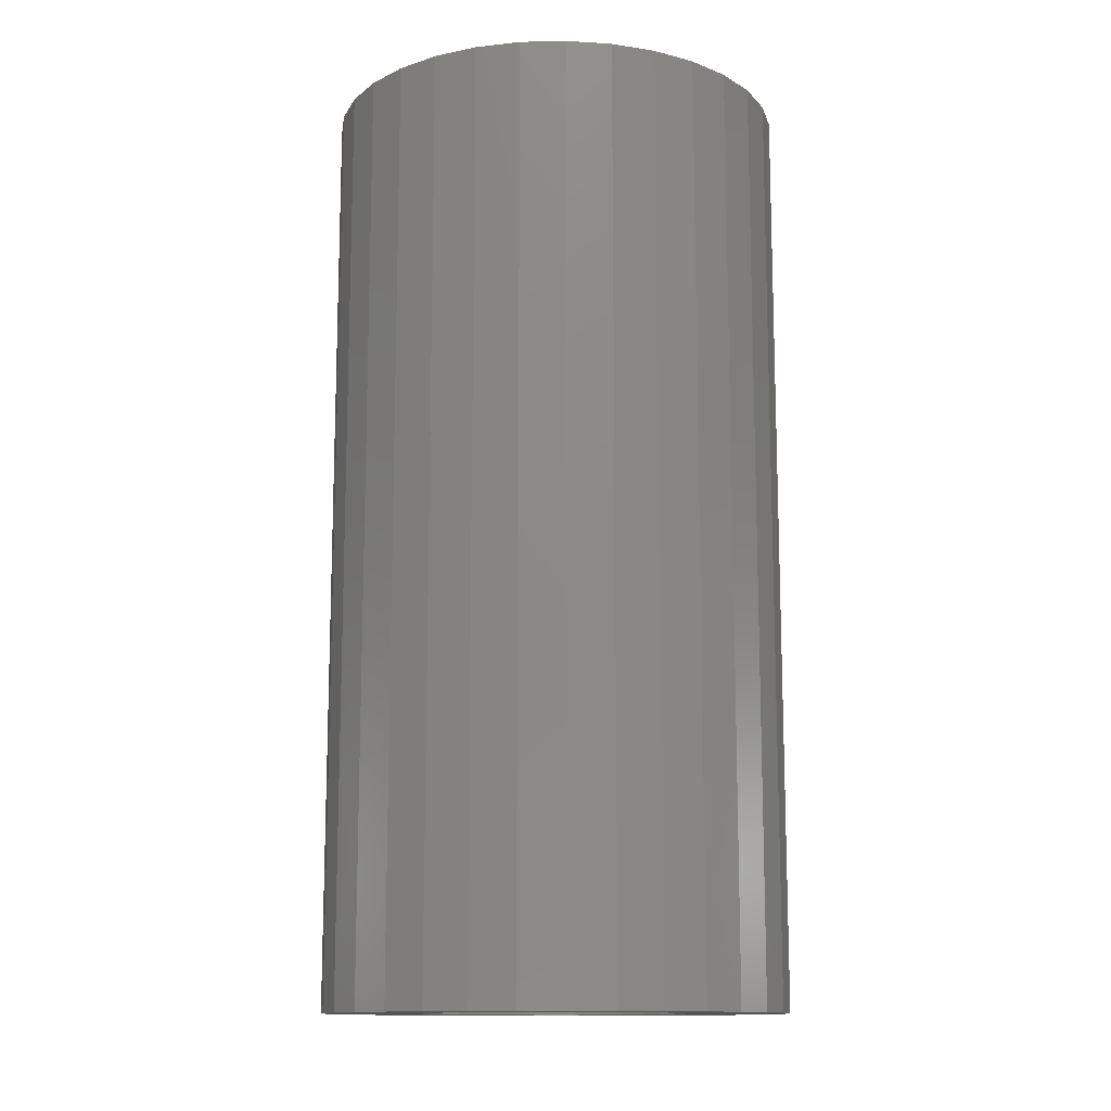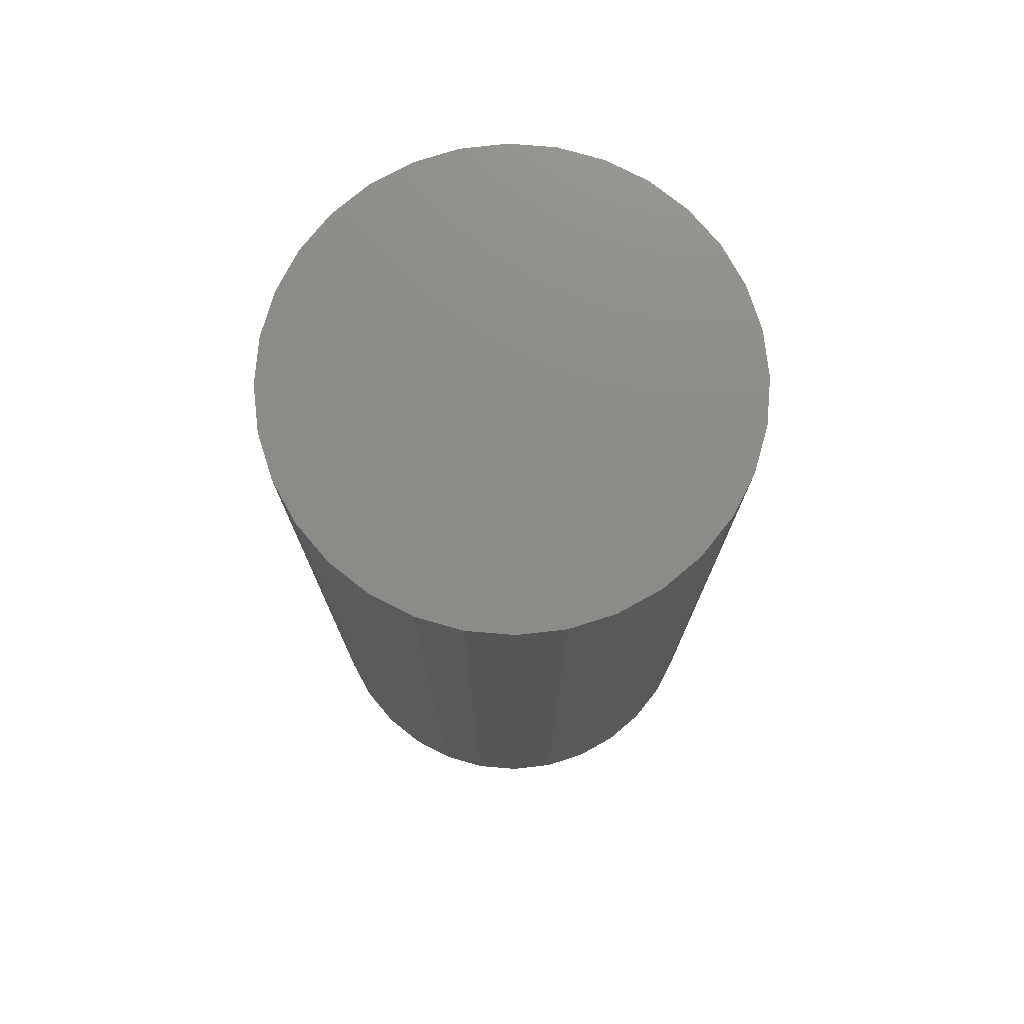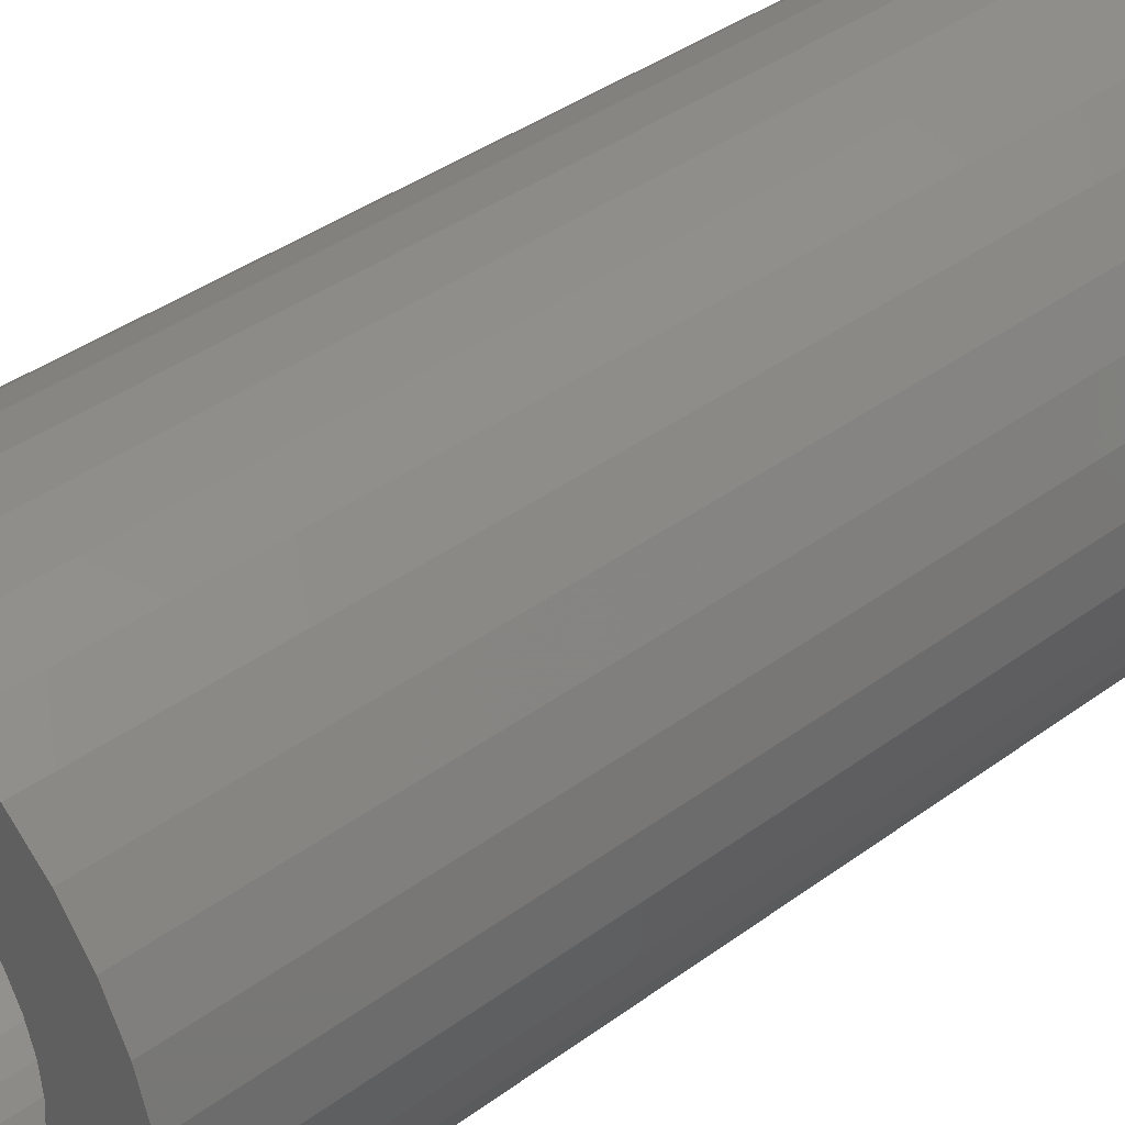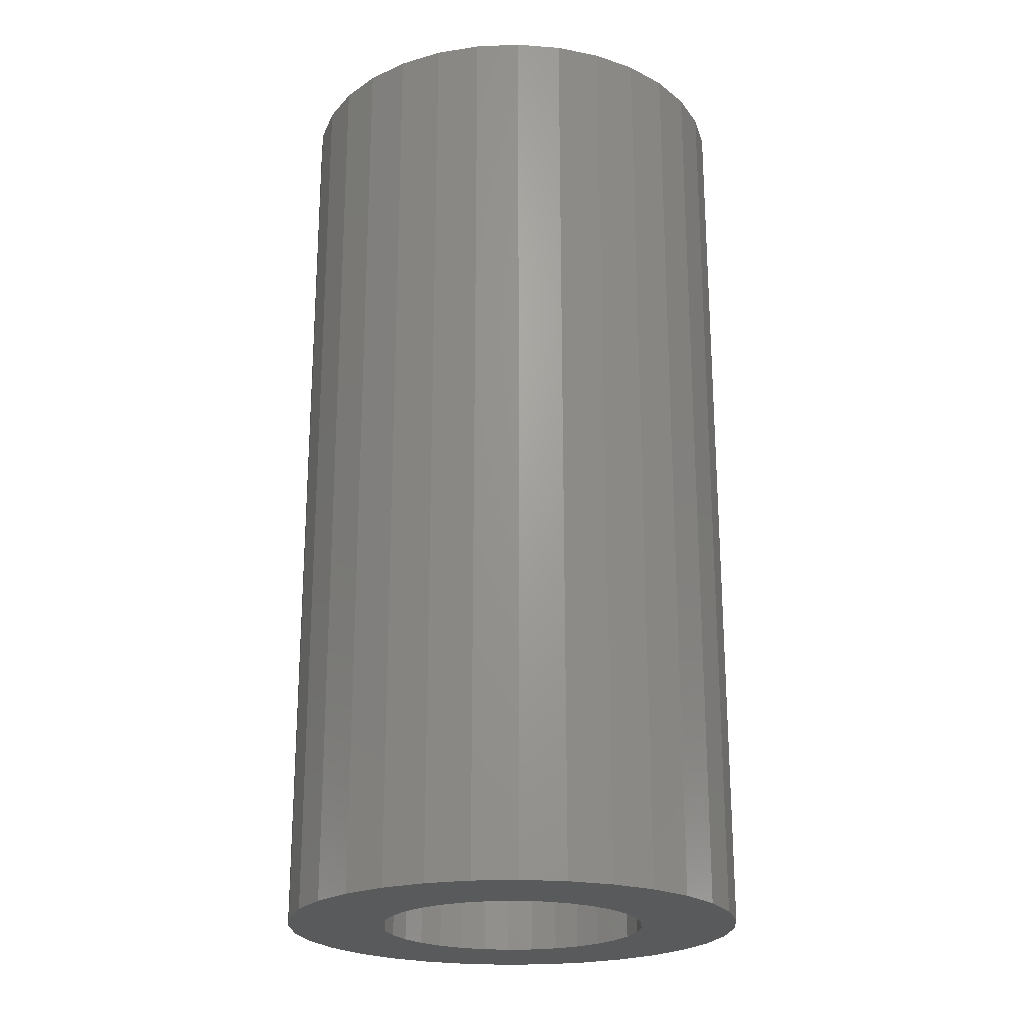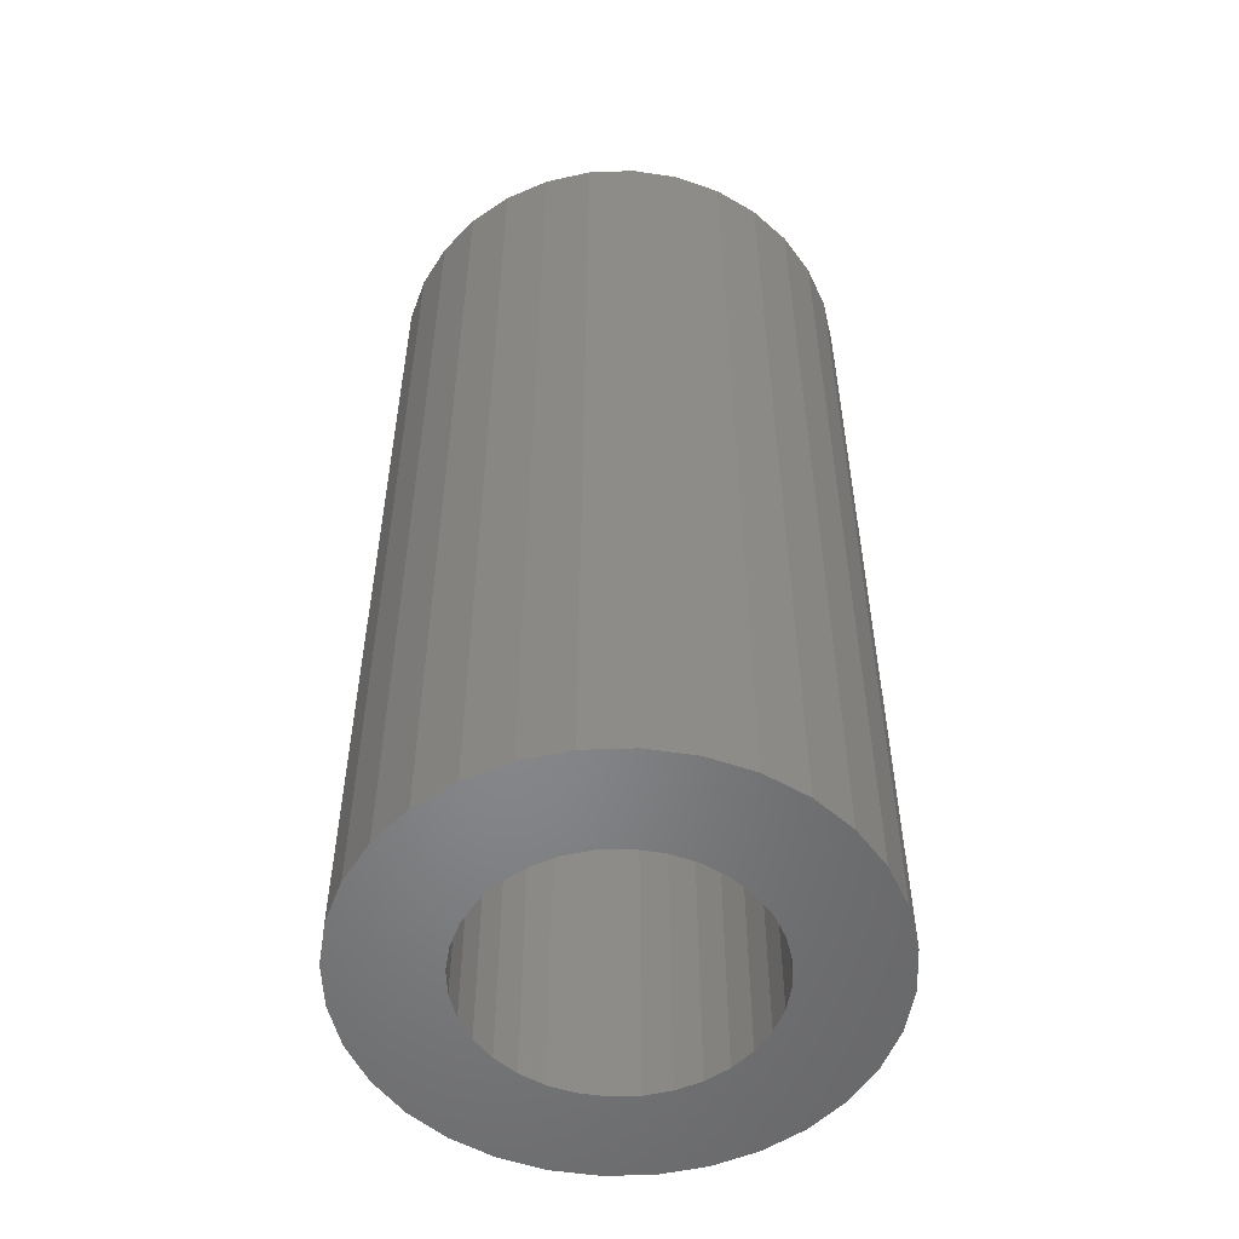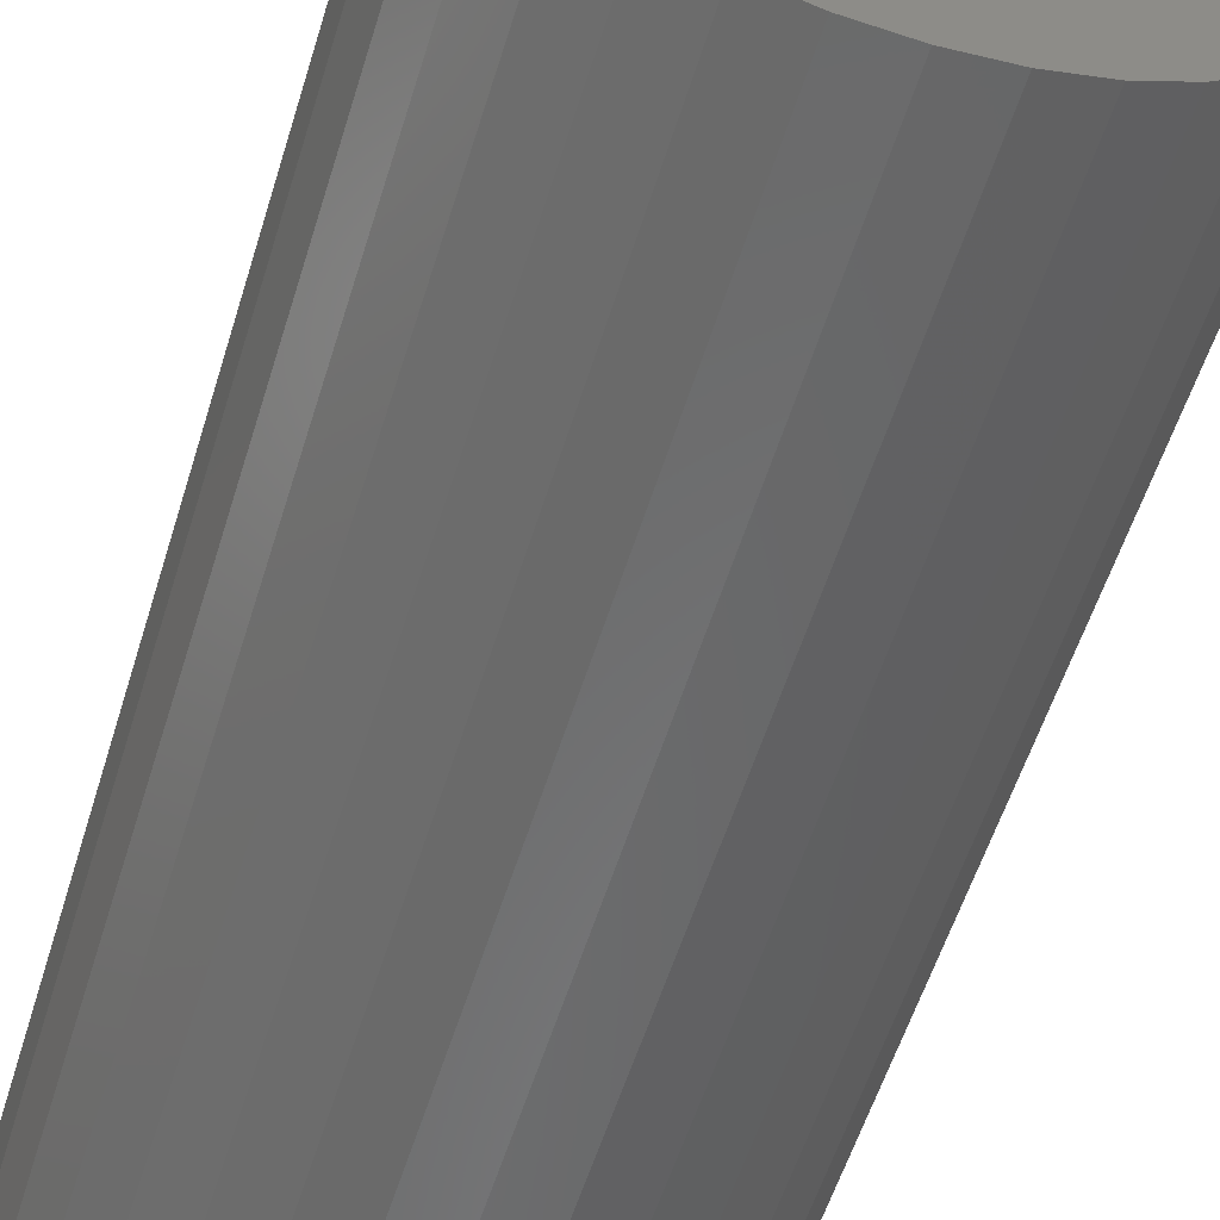
<metadata>
{"format":"stl","ext":"stl","renderer":"f3d","projection":"perspective","resolution":1024,"background":"white","views":[{"elev":-12.8,"azim":154.9,"up":"+Z"},{"elev":75.4,"azim":-124.6,"up":"+Z"},{"elev":39.2,"azim":-132.5,"up":"+Y"},{"elev":-22.6,"azim":88.3,"up":"+Z"},{"elev":-53.4,"azim":-37.3,"up":"+Z"},{"elev":-55.7,"azim":163.1,"up":"+Y"}]}
</metadata>
<code>
# stl→obj: 128 verts, 252 faces
v -0.0879 0.06022 0
v -0.09792 0.04148 0
v -0.1807 0.03639 0
v 0.1573 0.1036 0
v 0.02337 0.1063 0
v 0.1341 0.1319 0
v 0.0437 0.1001 0
v 0.06244 0.09012 0
v 0.1573 -0.1036 0
v 0.02337 -0.1063 0
v 0.0437 -0.1001 0
v 0.1341 -0.1319 0
v 0.00222 0.1084 0
v -0.01893 0.1063 0
v -0.1297 0.1319 0
v -0.1014 0.1551 0
v -0.06916 0.1723 0
v -0.03417 0.1829 0
v 0.00222 0.1865 0
v 0.03861 0.1829 0
v 0.0736 0.1723 0
v 0.1058 0.1551 0
v -0.1529 0.1036 0
v -0.03926 0.1001 0
v -0.058 0.09012 0
v -0.1701 0.07138 0
v -0.1529 -0.1036 0
v -0.1701 -0.07138 0
v -0.07442 -0.07664 0
v -0.058 -0.09012 0
v -0.03926 -0.1001 0
v -0.01893 -0.1063 0
v -0.1297 -0.1319 0
v 0.00222 -0.1084 0
v 0.1058 -0.1551 0
v 0.0736 -0.1723 0
v 0.03861 -0.1829 0
v 0.00222 -0.1865 0
v -0.03417 -0.1829 0
v -0.06916 -0.1723 0
v -0.1014 -0.1551 0
v -0.07442 0.07664 0
v -0.1062 1.327e-17 0
v -0.1843 2.284e-17 0
v -0.1041 0.02115 0
v -0.09792 -0.04148 0
v -0.1807 -0.03639 0
v -0.1041 -0.02115 0
v -0.0879 -0.06022 0
v 0.1024 0.04148 0
v 0.09234 0.06022 0
v 0.1851 0.03639 0
v 0.07886 0.07664 0
v 0.1745 0.07138 0
v 0.1106 0 0
v 0.1085 0.02115 0
v 0.1887 0 0
v 0.1024 -0.04148 0
v 0.1085 -0.02115 0
v 0.1851 -0.03639 0
v 0.07886 -0.07664 0
v 0.09234 -0.06022 0
v 0.1745 -0.07138 0
v 0.06244 -0.09012 0
v 0.02337 -0.1063 0.6719
v 0.0437 -0.1001 0.6719
v 0.06244 -0.09012 0.6719
v 0.07886 -0.07664 0.6719
v 0.09234 -0.06022 0.6719
v 0.1024 -0.04148 0.6719
v 0.1085 -0.02115 0.6719
v 0.1106 0 0.6719
v 0.00222 -0.1084 0.6719
v -0.01893 -0.1063 0.6719
v -0.03926 -0.1001 0.6719
v -0.058 -0.09012 0.6719
v -0.07442 -0.07664 0.6719
v -0.0879 -0.06022 0.6719
v -0.09792 -0.04148 0.6719
v -0.1041 -0.02115 0.6719
v -0.1062 1.327e-17 0.6719
v -0.01893 0.1063 0.6719
v -0.03926 0.1001 0.6719
v -0.058 0.09012 0.6719
v -0.07442 0.07664 0.6719
v -0.0879 0.06022 0.6719
v -0.09792 0.04148 0.6719
v -0.1041 0.02115 0.6719
v 0.00222 0.1084 0.6719
v 0.02337 0.1063 0.6719
v 0.0437 0.1001 0.6719
v 0.06244 0.09012 0.6719
v 0.07886 0.07664 0.6719
v 0.09234 0.06022 0.6719
v 0.1024 0.04148 0.6719
v 0.1085 0.02115 0.6719
v -0.03417 0.1829 0.75
v 0.03861 0.1829 0.75
v 0.00222 0.1865 0.75
v -0.06916 0.1723 0.75
v 0.0736 0.1723 0.75
v 0.0736 -0.1723 0.75
v -0.03417 -0.1829 0.75
v 0.03861 -0.1829 0.75
v 0.00222 -0.1865 0.75
v 0.1058 0.1551 0.75
v -0.1014 0.1551 0.75
v 0.1341 0.1319 0.75
v -0.1297 0.1319 0.75
v 0.1573 0.1036 0.75
v -0.1529 0.1036 0.75
v 0.1745 0.07138 0.75
v -0.1701 0.07138 0.75
v 0.1851 0.03639 0.75
v -0.1807 0.03639 0.75
v 0.1887 0 0.75
v -0.1843 2.284e-17 0.75
v 0.1851 -0.03639 0.75
v -0.1807 -0.03639 0.75
v 0.1745 -0.07138 0.75
v -0.1701 -0.07138 0.75
v 0.1573 -0.1036 0.75
v -0.1529 -0.1036 0.75
v 0.1341 -0.1319 0.75
v -0.1297 -0.1319 0.75
v 0.1058 -0.1551 0.75
v -0.1014 -0.1551 0.75
v -0.06916 -0.1723 0.75
f 1 2 3
f 4 5 6
f 7 5 4
f 8 7 4
f 9 10 11
f 10 9 12
f 13 14 15
f 13 15 16
f 13 16 17
f 13 17 18
f 13 18 19
f 13 19 20
f 13 20 21
f 13 21 22
f 13 22 6
f 13 6 5
f 23 15 14
f 23 14 24
f 23 24 25
f 23 25 26
f 27 28 29
f 27 29 30
f 27 30 31
f 27 31 32
f 27 32 33
f 34 10 12
f 34 12 35
f 34 35 36
f 34 36 37
f 34 37 38
f 34 38 39
f 34 39 40
f 34 40 41
f 34 41 33
f 34 33 32
f 25 42 26
f 26 42 1
f 26 1 3
f 43 44 45
f 45 44 3
f 45 3 2
f 46 47 48
f 48 47 44
f 48 44 43
f 29 28 49
f 49 28 47
f 49 47 46
f 50 51 52
f 52 51 53
f 52 53 54
f 54 53 8
f 54 8 4
f 55 56 57
f 57 56 50
f 57 50 52
f 58 59 60
f 60 59 55
f 60 55 57
f 61 62 63
f 63 62 58
f 63 58 60
f 11 64 9
f 9 64 61
f 9 61 63
f 34 65 10
f 10 65 66
f 10 66 11
f 11 66 67
f 11 67 64
f 64 67 68
f 64 68 61
f 61 68 69
f 61 69 62
f 62 69 70
f 62 70 58
f 58 70 71
f 58 71 59
f 59 71 72
f 59 72 55
f 65 34 73
f 73 34 32
f 73 32 74
f 74 32 31
f 74 31 75
f 75 31 30
f 75 30 76
f 76 30 29
f 76 29 77
f 77 29 49
f 77 49 78
f 78 49 46
f 78 46 79
f 79 46 48
f 79 48 80
f 80 48 43
f 80 43 81
f 13 82 14
f 14 82 83
f 14 83 24
f 24 83 84
f 24 84 25
f 25 84 85
f 25 85 42
f 42 85 86
f 42 86 1
f 1 86 87
f 1 87 2
f 2 87 88
f 2 88 45
f 45 88 81
f 45 81 43
f 82 13 89
f 89 13 5
f 89 5 90
f 90 5 7
f 90 7 91
f 91 7 8
f 91 8 92
f 92 8 53
f 92 53 93
f 93 53 51
f 93 51 94
f 94 51 50
f 94 50 95
f 95 50 56
f 95 56 96
f 96 56 55
f 96 55 72
f 71 96 72
f 95 96 71
f 70 95 71
f 94 95 70
f 69 94 70
f 79 87 78
f 88 87 79
f 80 88 79
f 88 80 81
f 87 86 78
f 78 86 85
f 78 85 77
f 77 85 84
f 77 84 76
f 76 84 83
f 76 83 75
f 75 83 82
f 75 82 74
f 74 82 89
f 74 89 73
f 73 89 90
f 73 90 65
f 65 90 91
f 65 91 66
f 66 91 92
f 66 92 67
f 67 92 93
f 67 93 68
f 68 93 94
f 68 94 69
f 97 98 99
f 98 97 100
f 98 100 101
f 102 103 104
f 104 103 105
f 101 100 106
f 106 100 107
f 106 107 108
f 108 107 109
f 108 109 110
f 110 109 111
f 110 111 112
f 112 111 113
f 112 113 114
f 114 113 115
f 114 115 116
f 116 115 117
f 116 117 118
f 118 117 119
f 118 119 120
f 120 119 121
f 120 121 122
f 122 121 123
f 122 123 124
f 124 123 125
f 124 125 126
f 126 125 127
f 126 127 102
f 102 127 128
f 102 128 103
f 57 116 60
f 60 116 118
f 60 118 63
f 63 118 120
f 63 120 9
f 9 120 122
f 9 122 12
f 12 122 124
f 12 124 35
f 35 124 126
f 35 126 36
f 36 126 102
f 36 102 37
f 37 102 104
f 37 104 38
f 38 104 105
f 38 105 39
f 39 105 103
f 39 103 40
f 40 103 128
f 40 128 41
f 41 128 127
f 41 127 33
f 33 127 125
f 33 125 27
f 27 125 123
f 27 123 28
f 28 123 121
f 28 121 47
f 47 121 119
f 47 119 44
f 44 119 117
f 44 117 3
f 3 117 115
f 3 115 26
f 26 115 113
f 26 113 23
f 23 113 111
f 23 111 15
f 15 111 109
f 15 109 16
f 16 109 107
f 16 107 17
f 17 107 100
f 17 100 18
f 18 100 97
f 18 97 19
f 19 97 99
f 19 99 20
f 20 99 98
f 20 98 21
f 21 98 101
f 21 101 22
f 22 101 106
f 22 106 6
f 6 106 108
f 6 108 4
f 4 108 110
f 4 110 54
f 54 110 112
f 54 112 52
f 52 112 114
f 52 114 57
f 57 114 116

</code>
